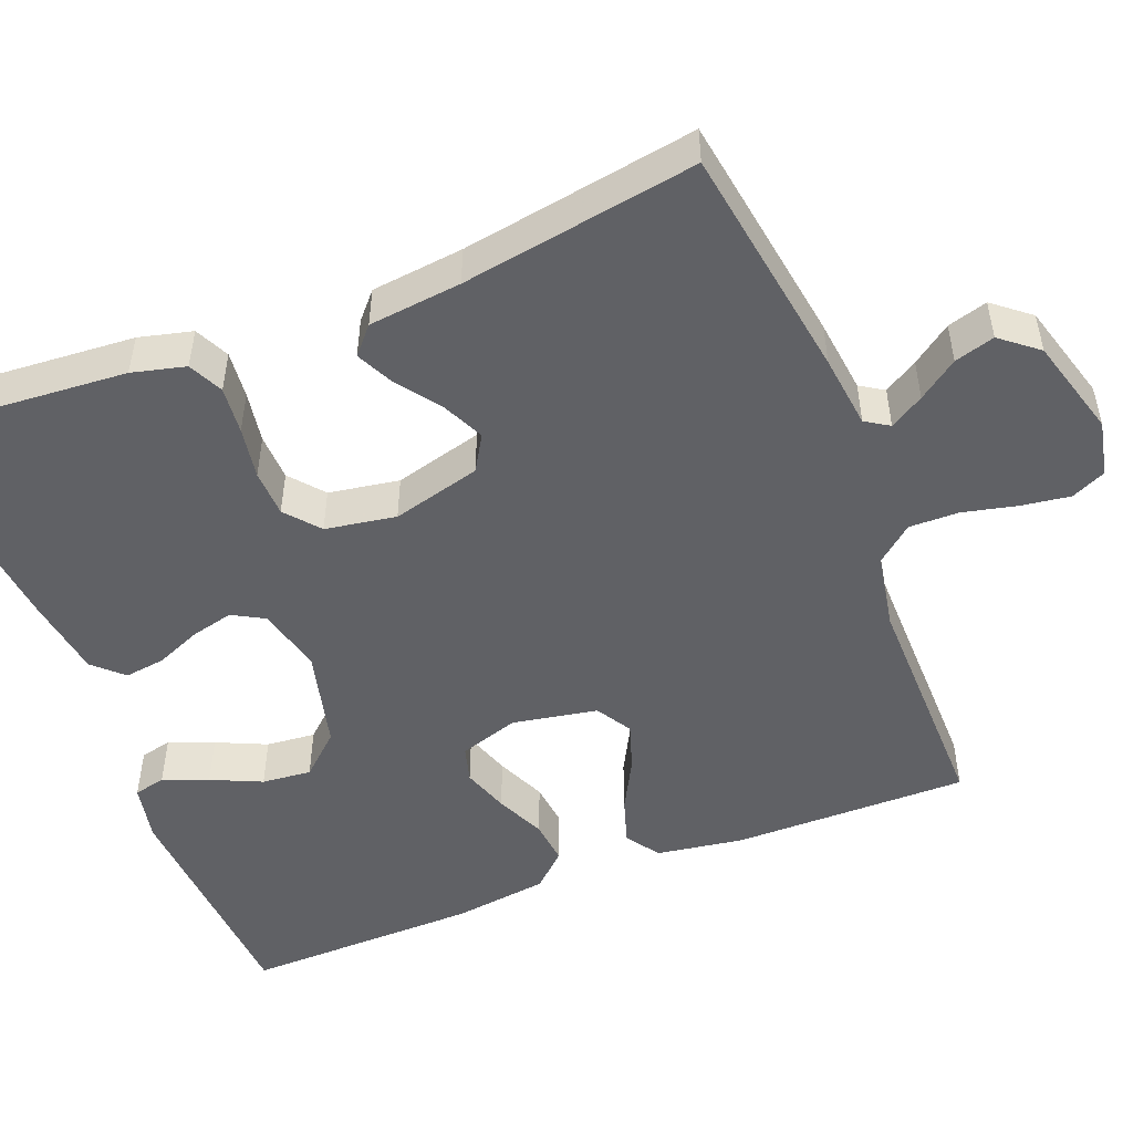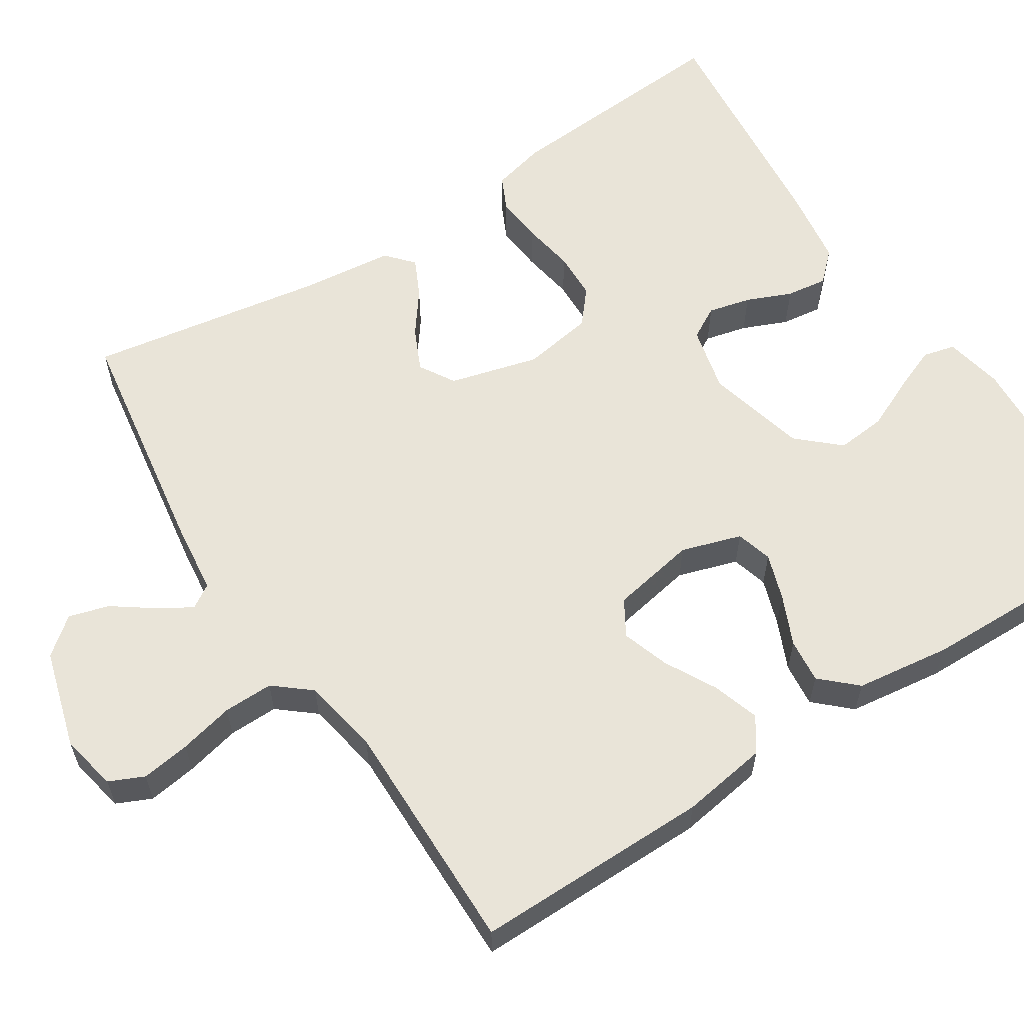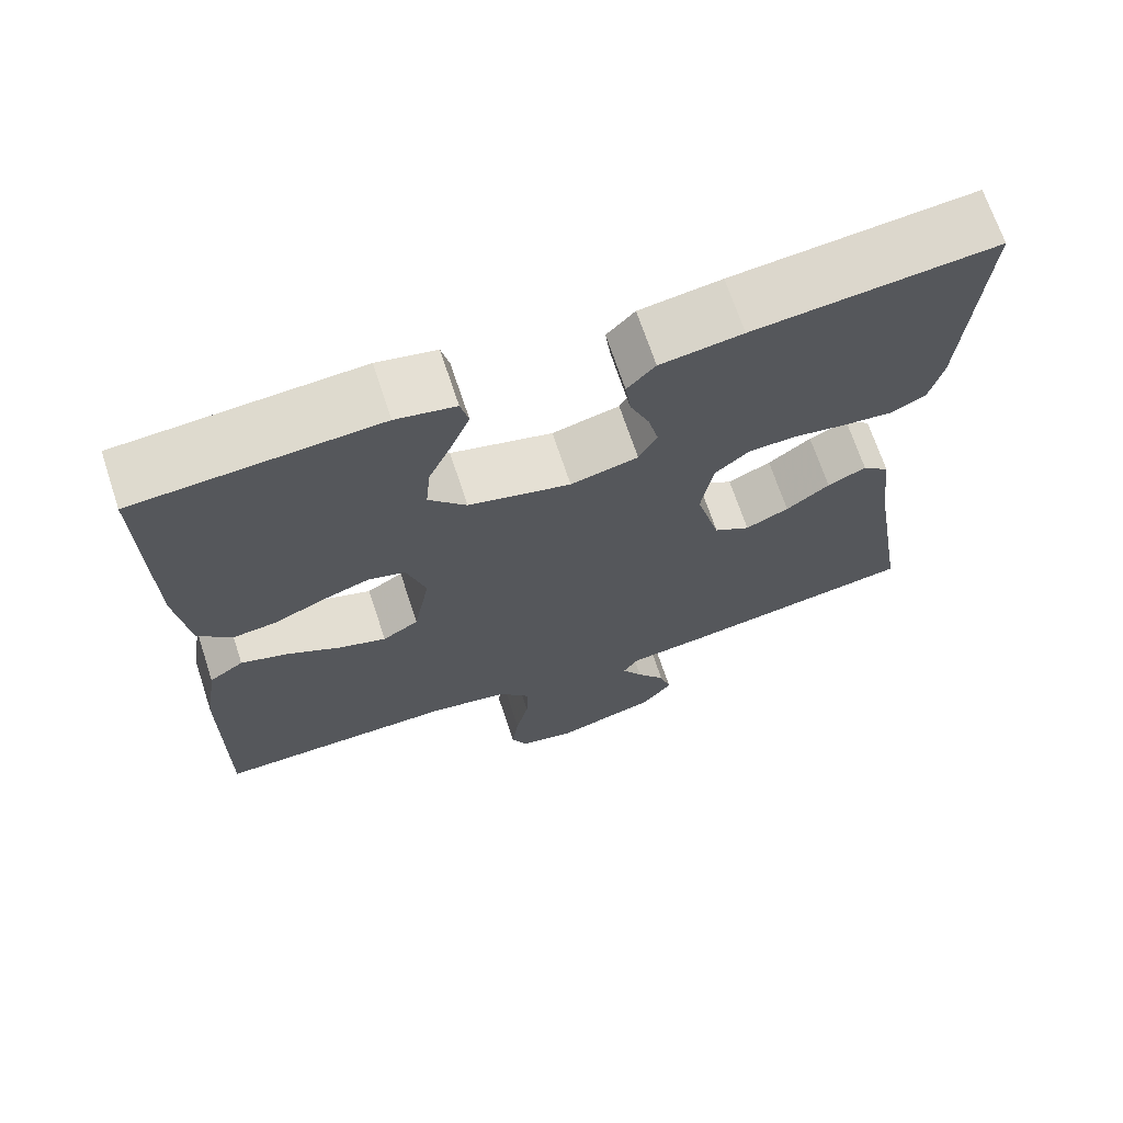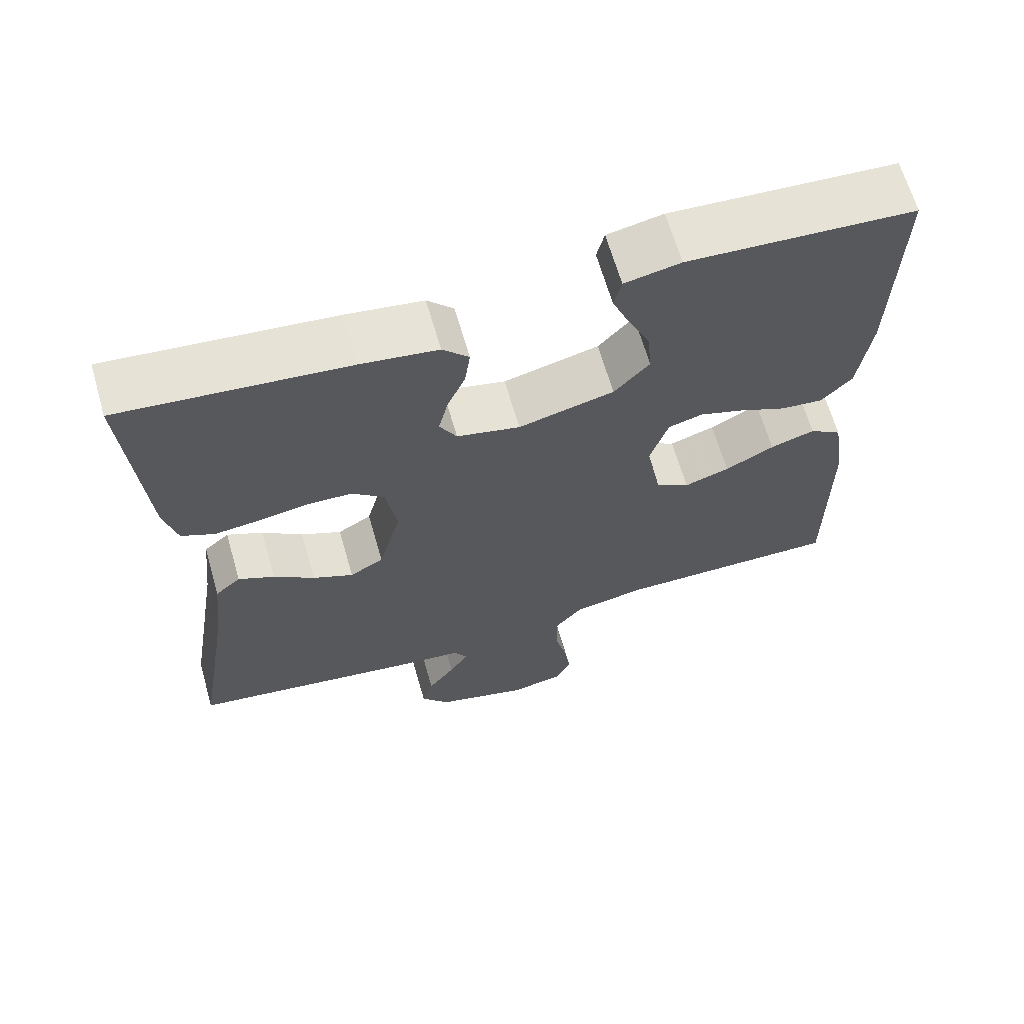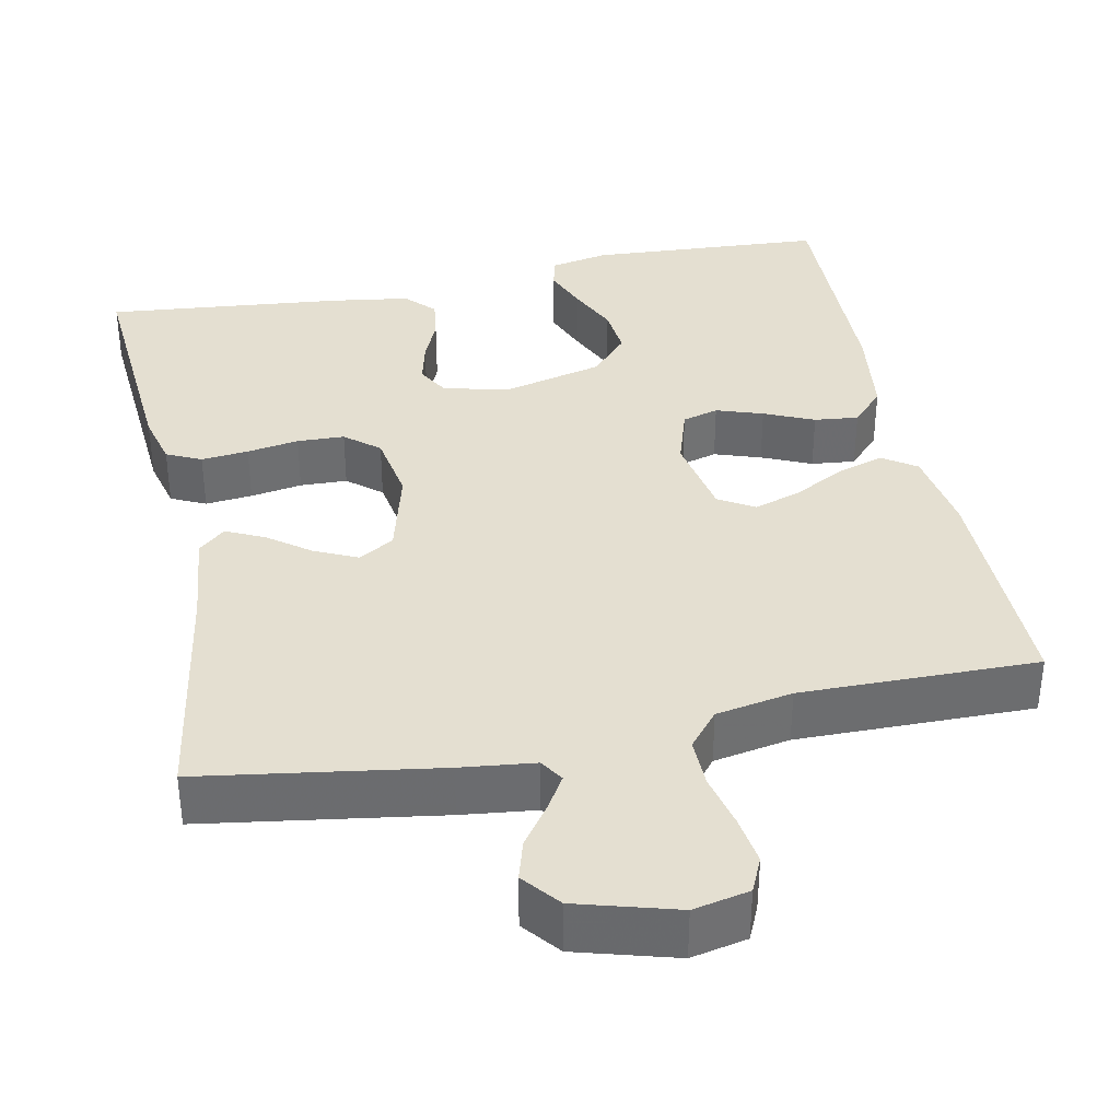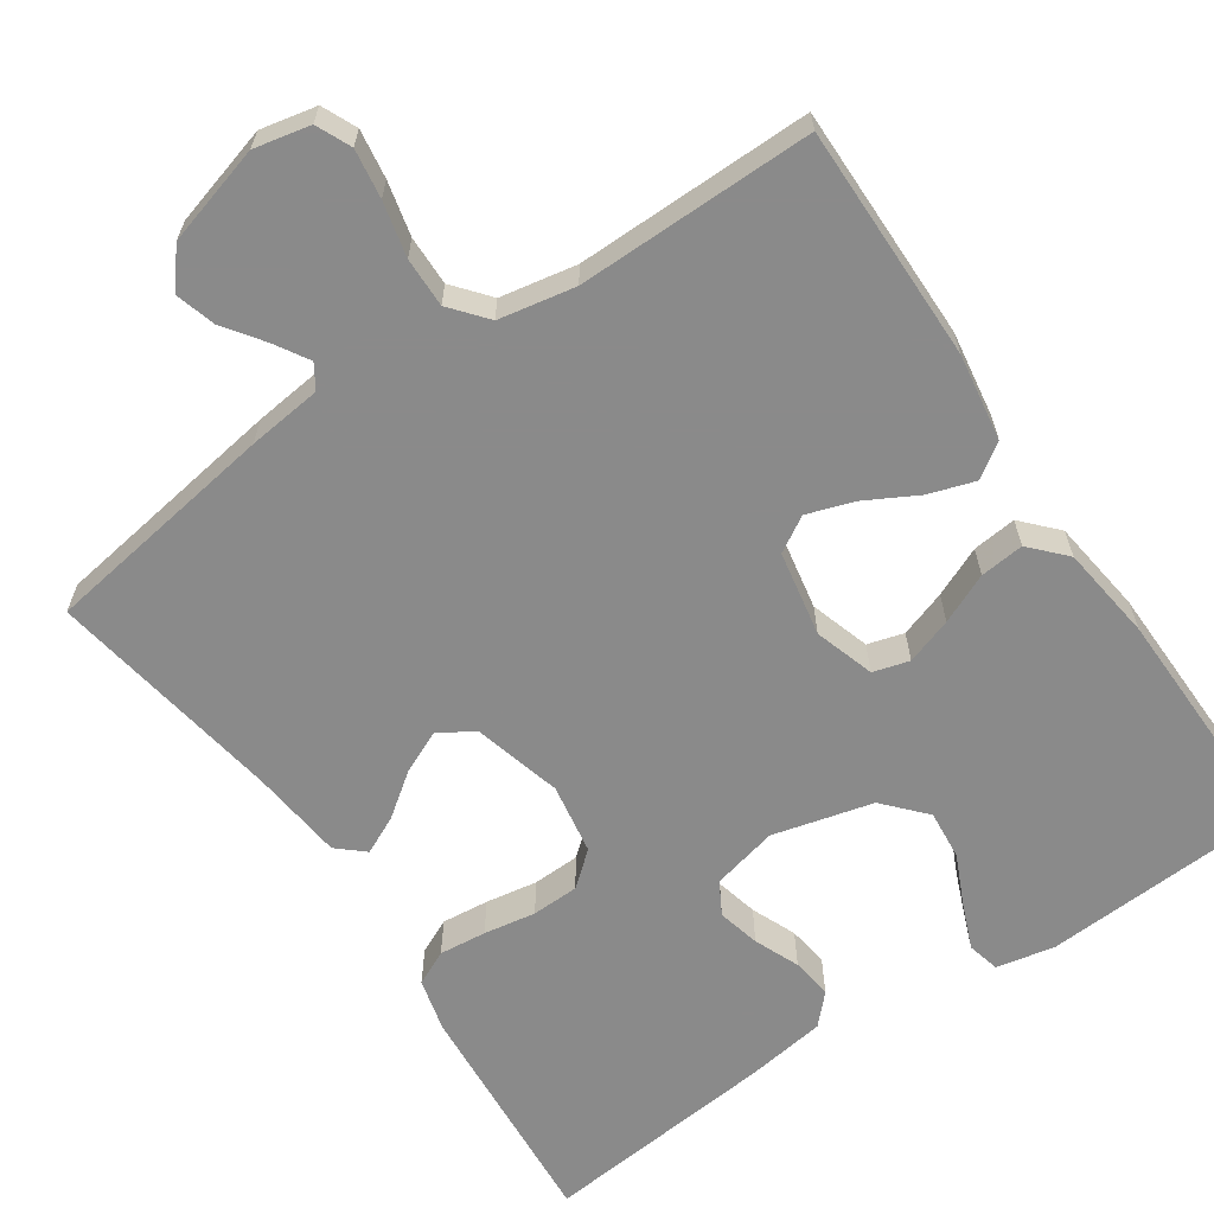
<metadata>
{"format":"obj","ext":"obj","renderer":"f3d","projection":"perspective","resolution":1024,"background":"white","views":[{"elev":-50.0,"azim":111.5,"up":"+Y"},{"elev":59.8,"azim":-122.8,"up":"+Y"},{"elev":69.0,"azim":-18.3,"up":"+Z"},{"elev":65.6,"azim":163.9,"up":"+Z"},{"elev":36.6,"azim":168.4,"up":"+Y"},{"elev":-63.6,"azim":-145.9,"up":"+Y"}]}
</metadata>
<code>
v 0.5 0.07 -0.5
v 0.2 0.07 -0.546
v 0.106 0.07 -0.557
v 0.087 0.07 -0.587
v 0.113 0.07 -0.63
v 0.149 0.07 -0.68
v 0.164 0.07 -0.731
v 0.126 0.07 -0.778
v 0 0.07 -0.814
v -0.071 0.07 -0.799
v -0.091 0.07 -0.755
v -0.082 0.07 -0.693
v -0.066 0.07 -0.624
v -0.065 0.07 -0.561
v -0.103 0.07 -0.515
v -0.2 0.07 -0.497
v -0.5 0.07 -0.5
v -0.498 0.07 -0.2
v -0.481 0.07 -0.09
v -0.438 0.07 -0.061
v -0.379 0.07 -0.08
v -0.314 0.07 -0.115
v -0.254 0.07 -0.135
v -0.209 0.07 -0.108
v -0.189 0.07 0
v -0.213 0.07 0.076
v -0.259 0.07 0.089
v -0.318 0.07 0.069
v -0.381 0.07 0.041
v -0.437 0.07 0.035
v -0.478 0.07 0.079
v -0.494 0.07 0.2
v -0.5 0.07 0.5
v -0.2 0.07 0.518
v -0.126 0.07 0.503
v -0.116 0.07 0.462
v -0.139 0.07 0.405
v -0.168 0.07 0.341
v -0.174 0.07 0.278
v -0.127 0.07 0.226
v 0 0.07 0.194
v 0.084 0.07 0.214
v 0.107 0.07 0.255
v 0.094 0.07 0.309
v 0.07 0.07 0.366
v 0.063 0.07 0.418
v 0.098 0.07 0.455
v 0.2 0.07 0.47
v 0.5 0.07 0.5
v 0.478 0.07 0.2
v 0.461 0.07 0.132
v 0.417 0.07 0.111
v 0.357 0.07 0.117
v 0.291 0.07 0.128
v 0.231 0.07 0.126
v 0.188 0.07 0.09
v 0.173 0.07 0
v 0.203 0.07 -0.113
v 0.248 0.07 -0.14
v 0.302 0.07 -0.115
v 0.356 0.07 -0.075
v 0.404 0.07 -0.052
v 0.438 0.07 -0.082
v 0.451 0.07 -0.2
v 0.5 0 -0.5
v 0.2 0 -0.546
v 0.106 0 -0.557
v 0.087 0 -0.587
v 0.113 0 -0.63
v 0.149 0 -0.68
v 0.164 0 -0.731
v 0.126 0 -0.778
v 0 0 -0.814
v -0.071 0 -0.799
v -0.091 0 -0.755
v -0.082 0 -0.693
v -0.066 0 -0.624
v -0.065 0 -0.561
v -0.103 0 -0.515
v -0.2 0 -0.497
v -0.5 0 -0.5
v -0.498 0 -0.2
v -0.481 0 -0.09
v -0.438 0 -0.061
v -0.379 0 -0.08
v -0.314 0 -0.115
v -0.254 0 -0.135
v -0.209 0 -0.108
v -0.189 0 0
v -0.213 0 0.076
v -0.259 0 0.089
v -0.318 0 0.069
v -0.381 0 0.041
v -0.437 0 0.035
v -0.478 0 0.079
v -0.494 0 0.2
v -0.5 0 0.5
v -0.2 0 0.518
v -0.126 0 0.503
v -0.116 0 0.462
v -0.139 0 0.405
v -0.168 0 0.341
v -0.174 0 0.278
v -0.127 0 0.226
v 0 0 0.194
v 0.084 0 0.214
v 0.107 0 0.255
v 0.094 0 0.309
v 0.07 0 0.366
v 0.063 0 0.418
v 0.098 0 0.455
v 0.2 0 0.47
v 0.5 0 0.5
v 0.478 0 0.2
v 0.461 0 0.132
v 0.417 0 0.111
v 0.357 0 0.117
v 0.291 0 0.128
v 0.231 0 0.126
v 0.188 0 0.09
v 0.173 0 0
v 0.203 0 -0.113
v 0.248 0 -0.14
v 0.302 0 -0.115
v 0.356 0 -0.075
v 0.404 0 -0.052
v 0.438 0 -0.082
v 0.451 0 -0.2
f 61 62 63 64
f 60 61 64 1
f 59 60 1 2
f 58 59 2 3
f 57 58 3 4
f 51 52 53 54
f 49 50 51 54
f 49 54 55
f 48 49 55 56
f 44 45 46 47
f 43 44 47 48
f 35 36 37 38
f 33 34 35 38
f 33 38 39
f 32 33 39 40
f 28 29 30 31
f 27 28 31 32
f 26 27 32 40
f 19 20 21 22
f 19 22 23
f 16 17 18 19
f 15 16 19 23
f 14 15 23 24
f 10 11 12 13
f 8 9 10 13
f 8 13 14
f 5 6 7 8
f 4 5 8 14
f 57 4 14 24
f 43 48 56 57
f 42 43 57
f 41 42 57 24
f 25 26 40 41
f 24 25 41
f 128 127 126 125
f 65 128 125 124
f 66 65 124 123
f 67 66 123 122
f 68 67 122 121
f 118 117 116 115
f 118 115 114 113
f 119 118 113
f 120 119 113 112
f 111 110 109 108
f 112 111 108 107
f 102 101 100 99
f 102 99 98 97
f 103 102 97
f 104 103 97 96
f 95 94 93 92
f 96 95 92 91
f 104 96 91 90
f 86 85 84 83
f 87 86 83
f 83 82 81 80
f 87 83 80 79
f 88 87 79 78
f 77 76 75 74
f 77 74 73 72
f 78 77 72
f 72 71 70 69
f 78 72 69 68
f 88 78 68 121
f 121 120 112 107
f 121 107 106
f 88 121 106 105
f 105 104 90 89
f 105 89 88
f 1 65 66 2
f 2 66 67 3
f 3 67 68 4
f 4 68 69 5
f 5 69 70 6
f 6 70 71 7
f 7 71 72 8
f 8 72 73 9
f 9 73 74 10
f 10 74 75 11
f 11 75 76 12
f 12 76 77 13
f 13 77 78 14
f 14 78 79 15
f 15 79 80 16
f 16 80 81 17
f 17 81 82 18
f 18 82 83 19
f 19 83 84 20
f 20 84 85 21
f 21 85 86 22
f 22 86 87 23
f 23 87 88 24
f 24 88 89 25
f 25 89 90 26
f 26 90 91 27
f 27 91 92 28
f 28 92 93 29
f 29 93 94 30
f 30 94 95 31
f 31 95 96 32
f 32 96 97 33
f 33 97 98 34
f 34 98 99 35
f 35 99 100 36
f 36 100 101 37
f 37 101 102 38
f 38 102 103 39
f 39 103 104 40
f 40 104 105 41
f 41 105 106 42
f 42 106 107 43
f 43 107 108 44
f 44 108 109 45
f 45 109 110 46
f 46 110 111 47
f 47 111 112 48
f 48 112 113 49
f 49 113 114 50
f 50 114 115 51
f 51 115 116 52
f 52 116 117 53
f 53 117 118 54
f 54 118 119 55
f 55 119 120 56
f 56 120 121 57
f 57 121 122 58
f 58 122 123 59
f 59 123 124 60
f 60 124 125 61
f 61 125 126 62
f 62 126 127 63
f 63 127 128 64
f 64 128 65 1

</code>
